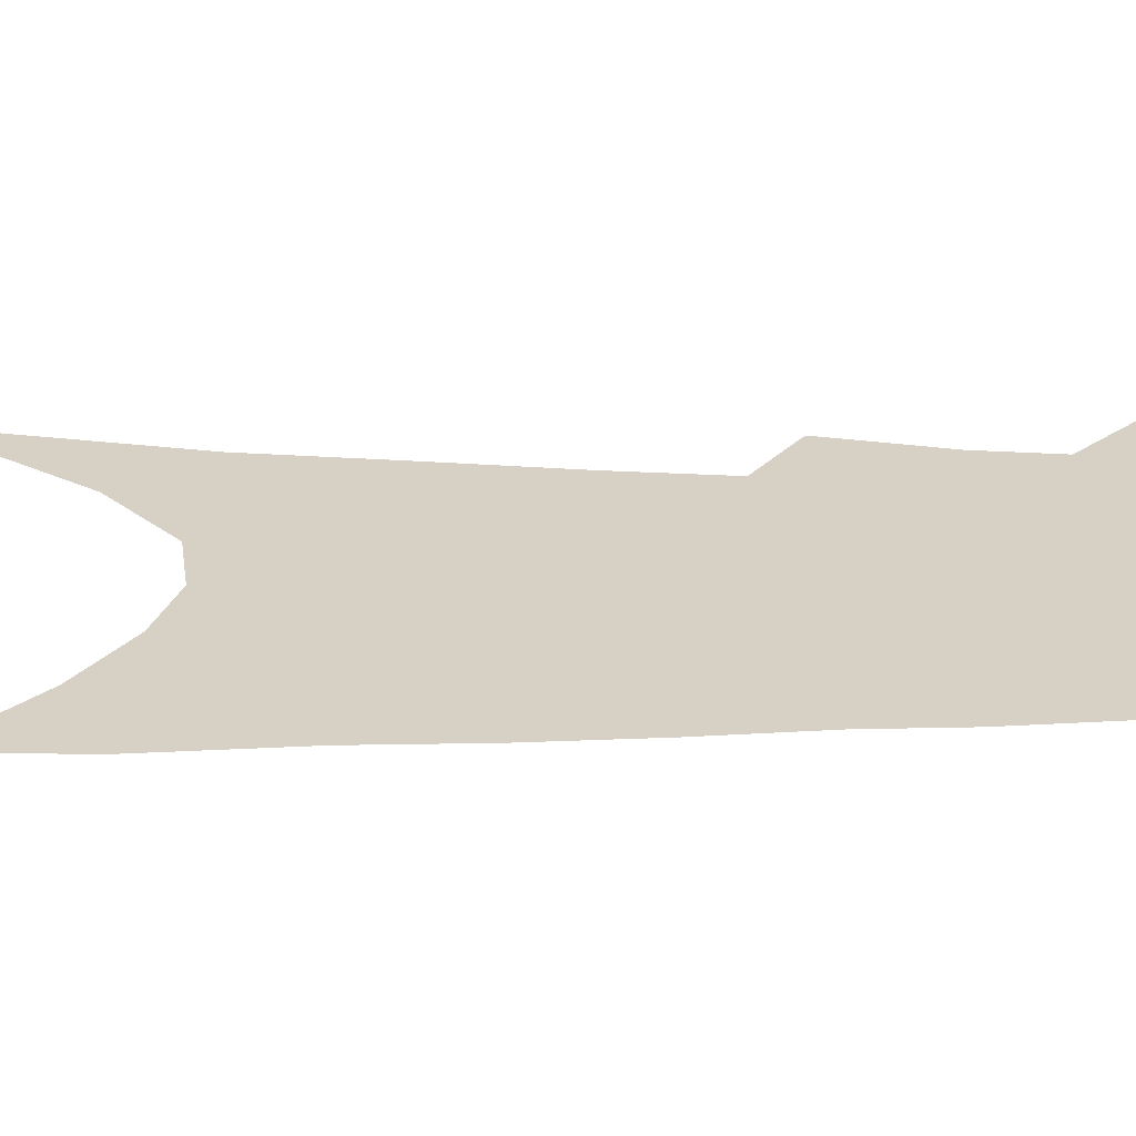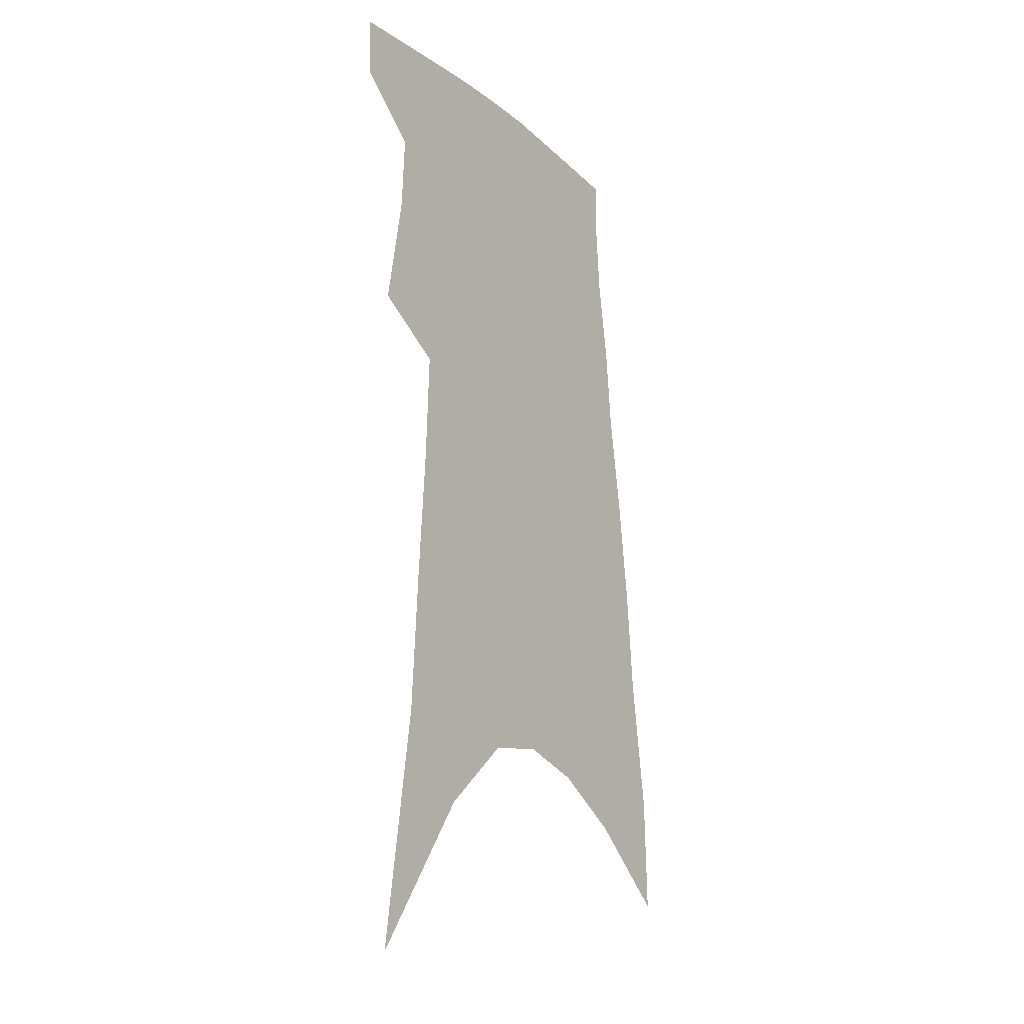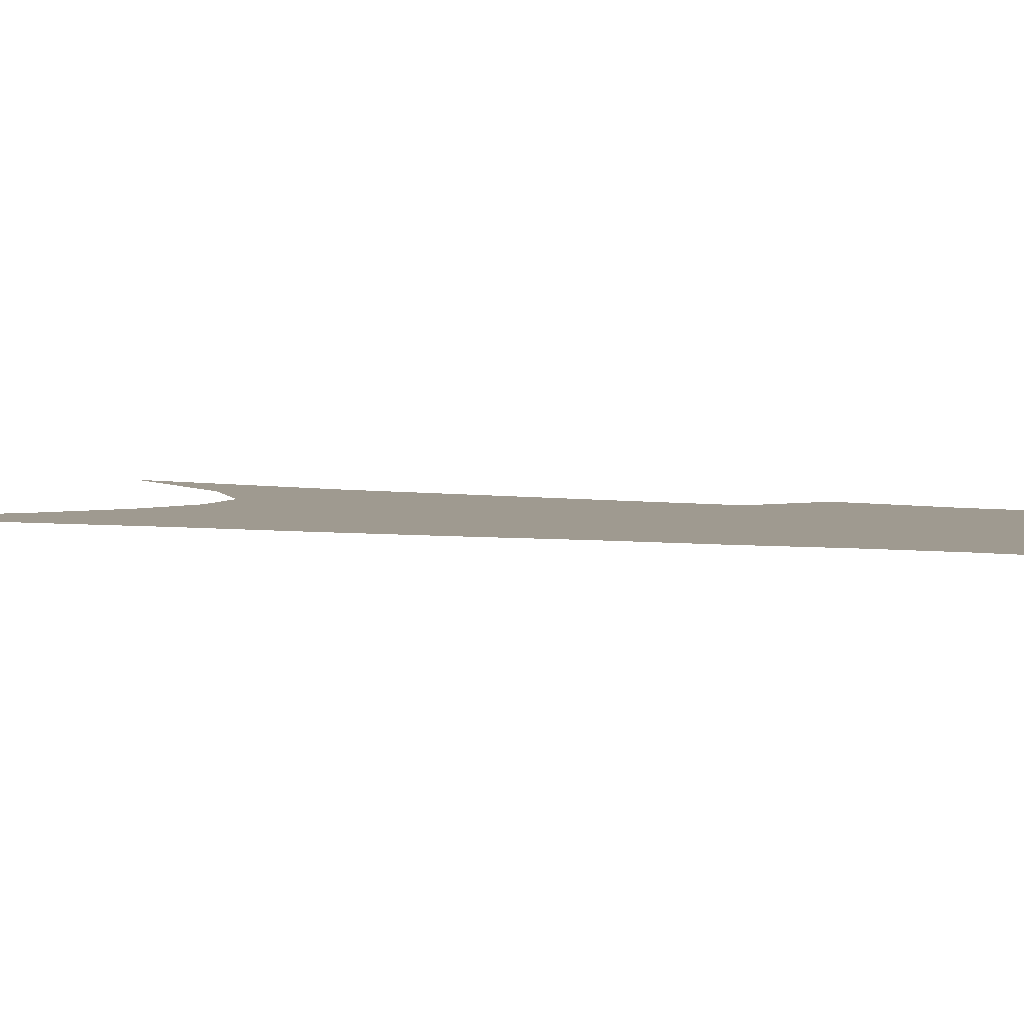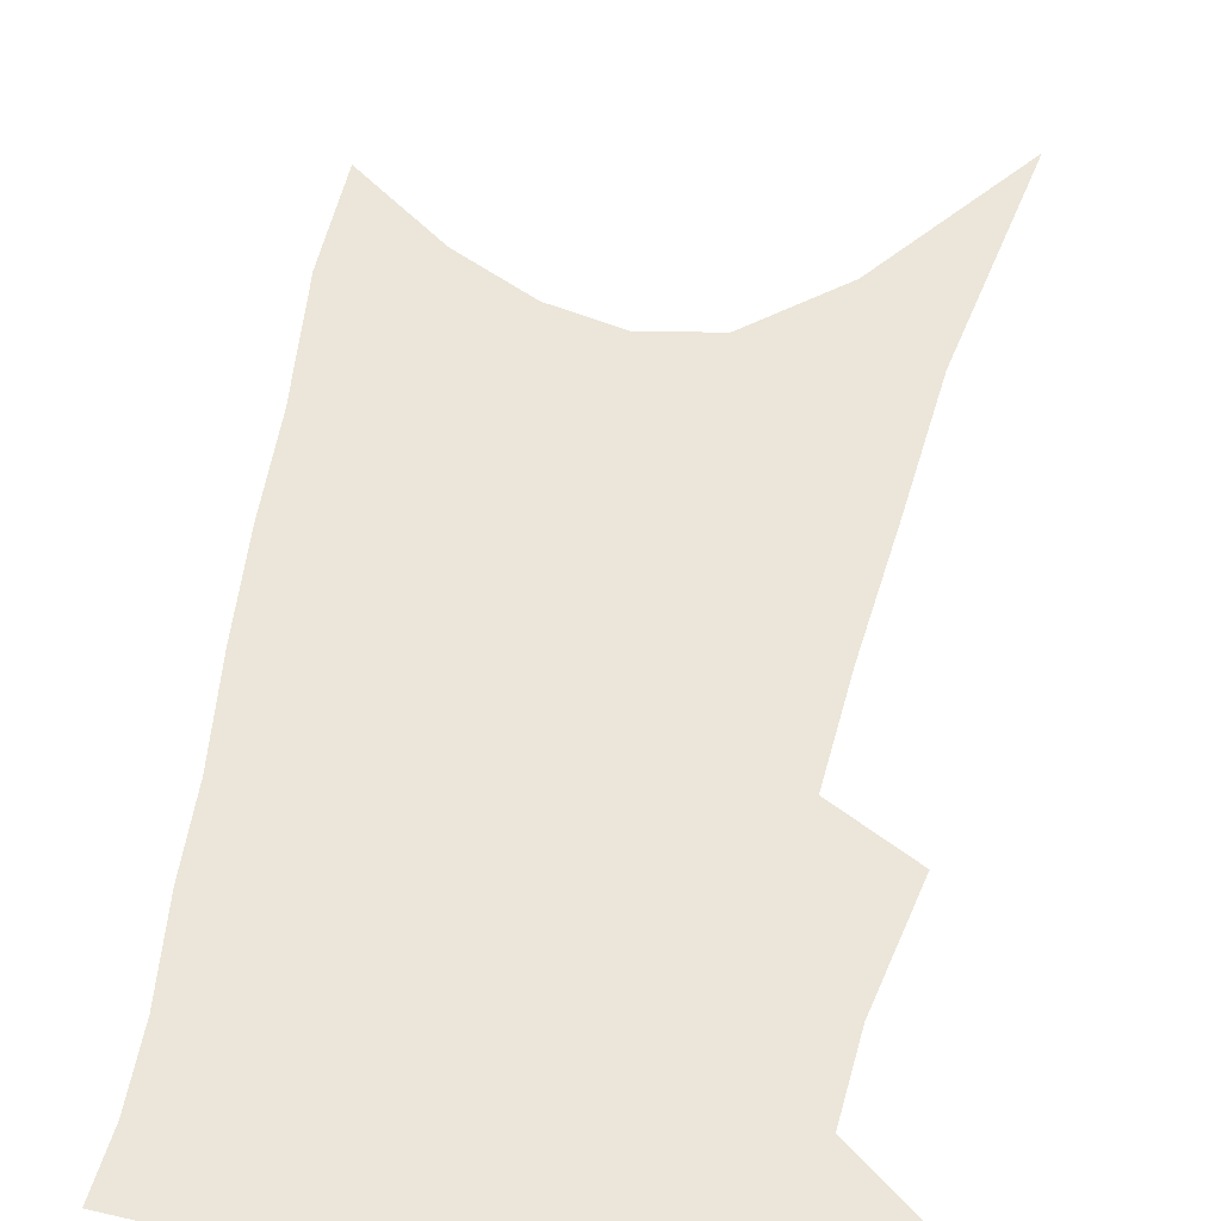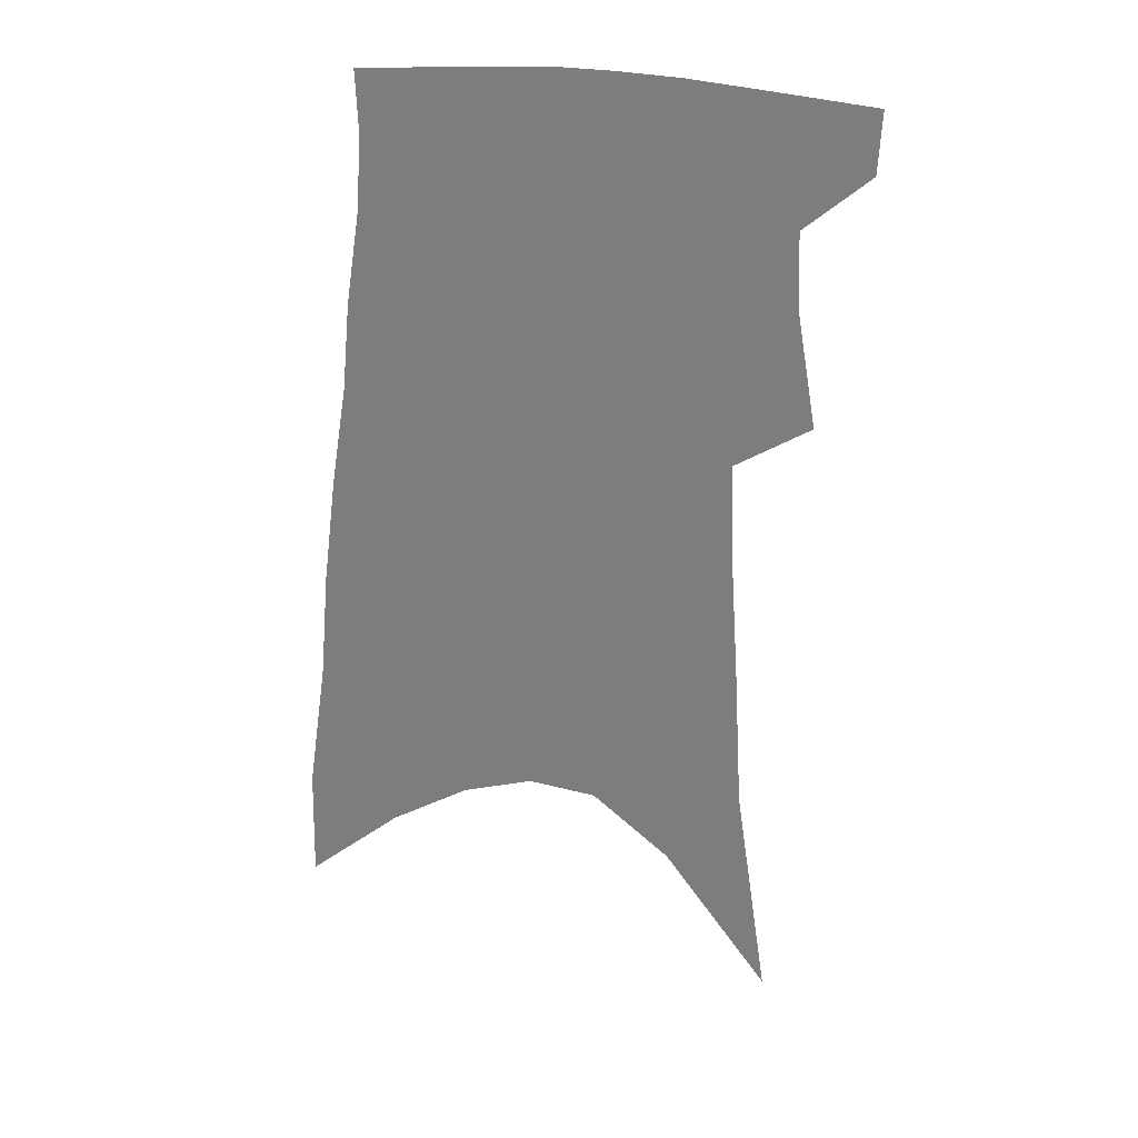
<metadata>
{"format":"obj","ext":"obj","renderer":"f3d","projection":"perspective","resolution":1024,"background":"white","views":[{"elev":26.6,"azim":93.2,"up":"+Z"},{"elev":-21.7,"azim":-56.2,"up":"+Y"},{"elev":3.9,"azim":119.0,"up":"+Z"},{"elev":47.6,"azim":-167.8,"up":"+Z"},{"elev":30.0,"azim":-174.2,"up":"+Y"}]}
</metadata>
<code>
v 492.2 380.1 0
v 491.2 401.8 0
v 506.7 292.4 0
v 513.6 333.9 0
v 514.8 361.4 0
v 514 383.8 0
v 511.6 404.5 0
v 513.6 57.23 0
v 525.6 141.6 0
v 528.4 192 0
v 531.5 238.8 0
v 532.9 277.4 0
v 535.1 313.1 0
v 536.4 342.4 0
v 536.3 366 0
v 534.6 386.4 0
v 532.1 407 0
v 551.4 114 0
v 555.3 175 0
v 555.4 217.4 0
v 555.7 255.9 0
v 555.4 288.3 0
v 555.7 317.7 0
v 556.8 346.5 0
v 556.3 368.2 0
v 555.4 388.6 0
v 552.6 409.5 0
v 578.5 139.4 0
v 578 184.5 0
v 577.4 228.1 0
v 576.6 263 0
v 576.2 294.3 0
v 576.5 324.8 0
v 576.5 349.1 0
v 576.7 371.2 0
v 575.4 390.4 0
v 573.4 411.1 0
v 601.9 144.3 0
v 599.9 190 0
v 598.4 225.8 0
v 596.9 261.9 0
v 595.9 297.9 0
v 595.5 326.1 0
v 595.4 350.6 0
v 595.5 371.8 0
v 595.3 391.3 0
v 593.9 411.9 0
v 626 138.4 0
v 622.7 184.4 0
v 619.1 228.7 0
v 617.1 263.9 0
v 615.8 294.7 0
v 615.1 322.5 0
v 614.2 349.6 0
v 614.5 371.5 0
v 615.2 391.6 0
v 615.8 411.2 0
v 652.7 123.9 0
v 647.7 172.9 0
v 642.8 217.4 0
v 640.1 253.6 0
v 637.2 287.5 0
v 635.3 317.7 0
v 635.2 343 0
v 634 369 0
v 634 391.5 0
v 635.5 410.3 0
v 684.1 98.72 0
v 683.1 139.5 0
v 676.4 187.4 0
v 673.2 225.7 0
v 668.6 263.5 0
v 663 300 0
v 660.3 330.1 0
v 655.5 362.5 0
v 653.8 388.3 0
v 654.5 409.4 0
v 691 451 0
f 5 6 1
f 1 6 2
f 6 7 2
f 12 13 3
f 3 13 4
f 13 14 4
f 4 14 5
f 14 15 5
f 5 15 6
f 15 16 6
f 6 16 7
f 16 17 7
f 8 18 9
f 18 19 9
f 9 19 10
f 19 20 10
f 10 20 11
f 20 21 11
f 11 21 12
f 21 22 12
f 12 22 13
f 22 23 13
f 13 23 14
f 23 24 14
f 14 24 15
f 24 25 15
f 15 25 16
f 25 26 16
f 16 26 17
f 26 27 17
f 18 28 19
f 28 29 19
f 19 29 20
f 29 30 20
f 20 30 21
f 30 31 21
f 21 31 22
f 31 32 22
f 22 32 23
f 32 33 23
f 23 33 24
f 33 34 24
f 24 34 25
f 34 35 25
f 25 35 26
f 35 36 26
f 26 36 27
f 36 37 27
f 28 38 29
f 38 39 29
f 29 39 30
f 39 40 30
f 30 40 31
f 40 41 31
f 31 41 32
f 41 42 32
f 32 42 33
f 42 43 33
f 33 43 34
f 43 44 34
f 34 44 35
f 44 45 35
f 35 45 36
f 45 46 36
f 36 46 37
f 46 47 37
f 38 48 39
f 48 49 39
f 39 49 40
f 49 50 40
f 40 50 41
f 50 51 41
f 41 51 42
f 51 52 42
f 42 52 43
f 52 53 43
f 43 53 44
f 53 54 44
f 44 54 45
f 54 55 45
f 45 55 46
f 55 56 46
f 46 56 47
f 56 57 47
f 48 58 49
f 58 59 49
f 49 59 50
f 59 60 50
f 50 60 51
f 60 61 51
f 51 61 52
f 61 62 52
f 52 62 53
f 62 63 53
f 53 63 54
f 63 64 54
f 54 64 55
f 64 65 55
f 55 65 56
f 65 66 56
f 56 66 57
f 66 67 57
f 58 68 59
f 68 69 59
f 59 69 60
f 69 70 60
f 60 70 61
f 70 71 61
f 61 71 62
f 71 72 62
f 62 72 63
f 72 73 63
f 63 73 64
f 73 74 64
f 64 74 65
f 74 75 65
f 65 75 66
f 75 76 66
f 66 76 67
f 76 77 67

</code>
